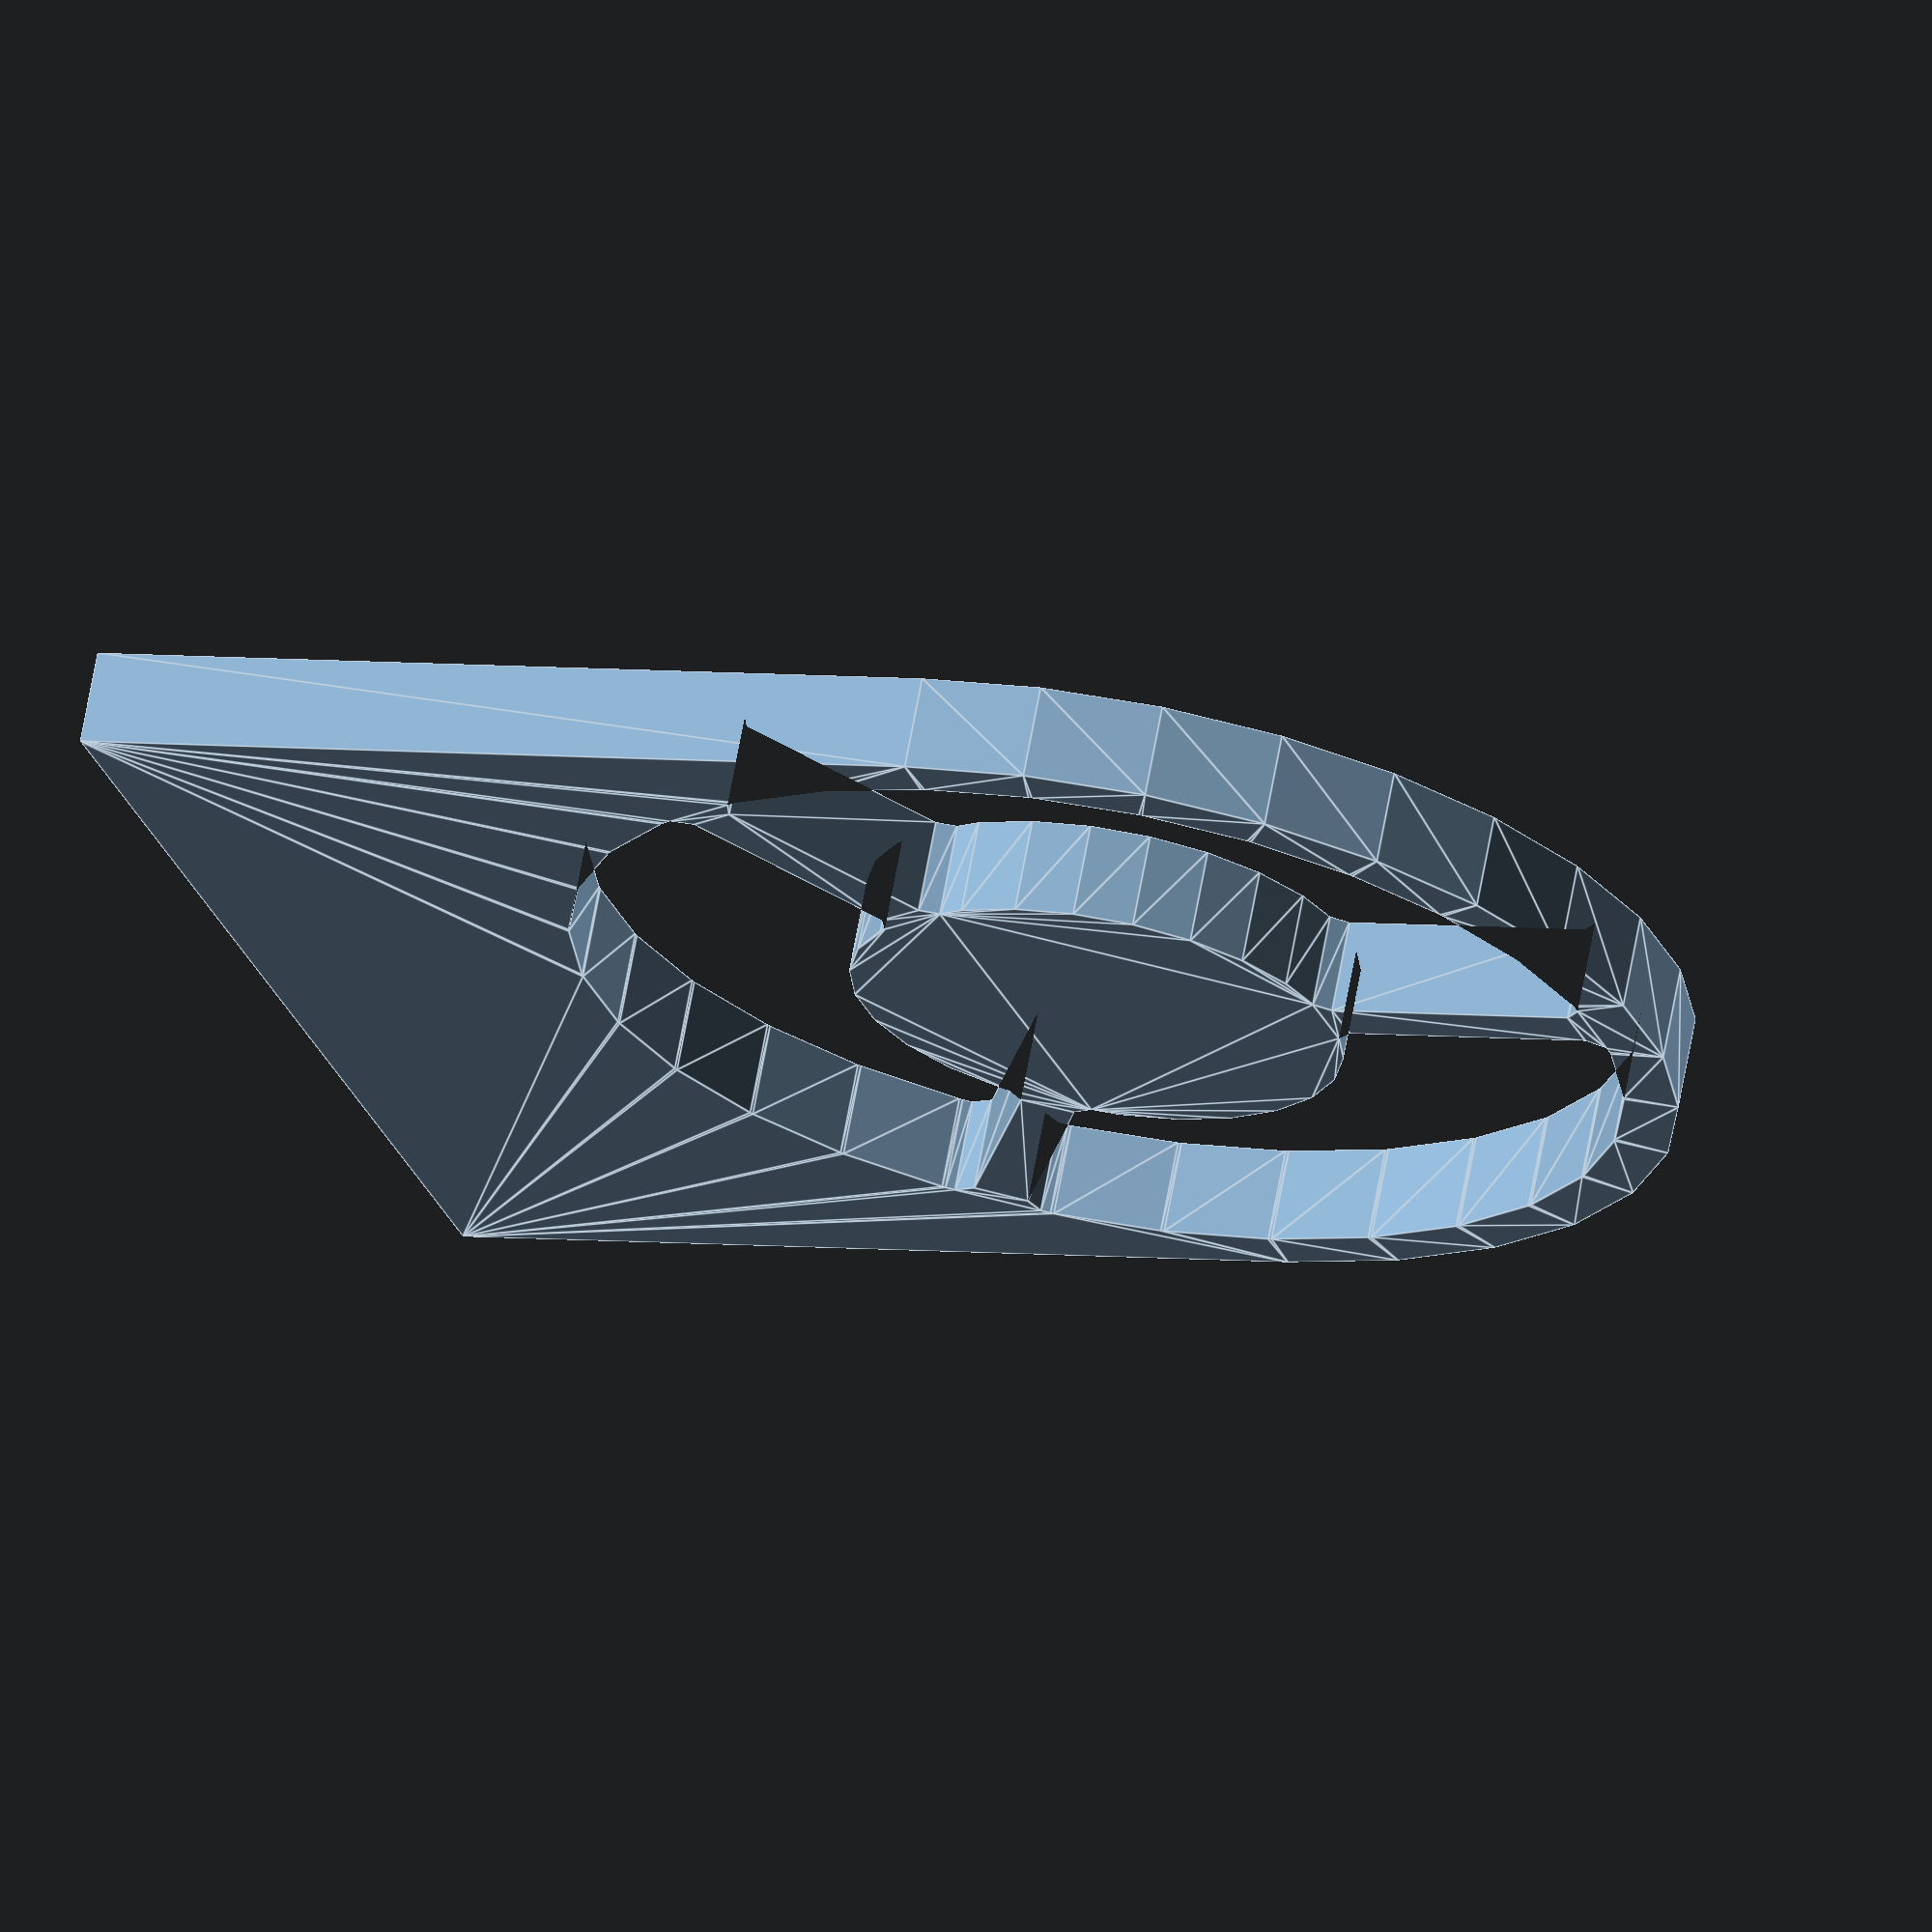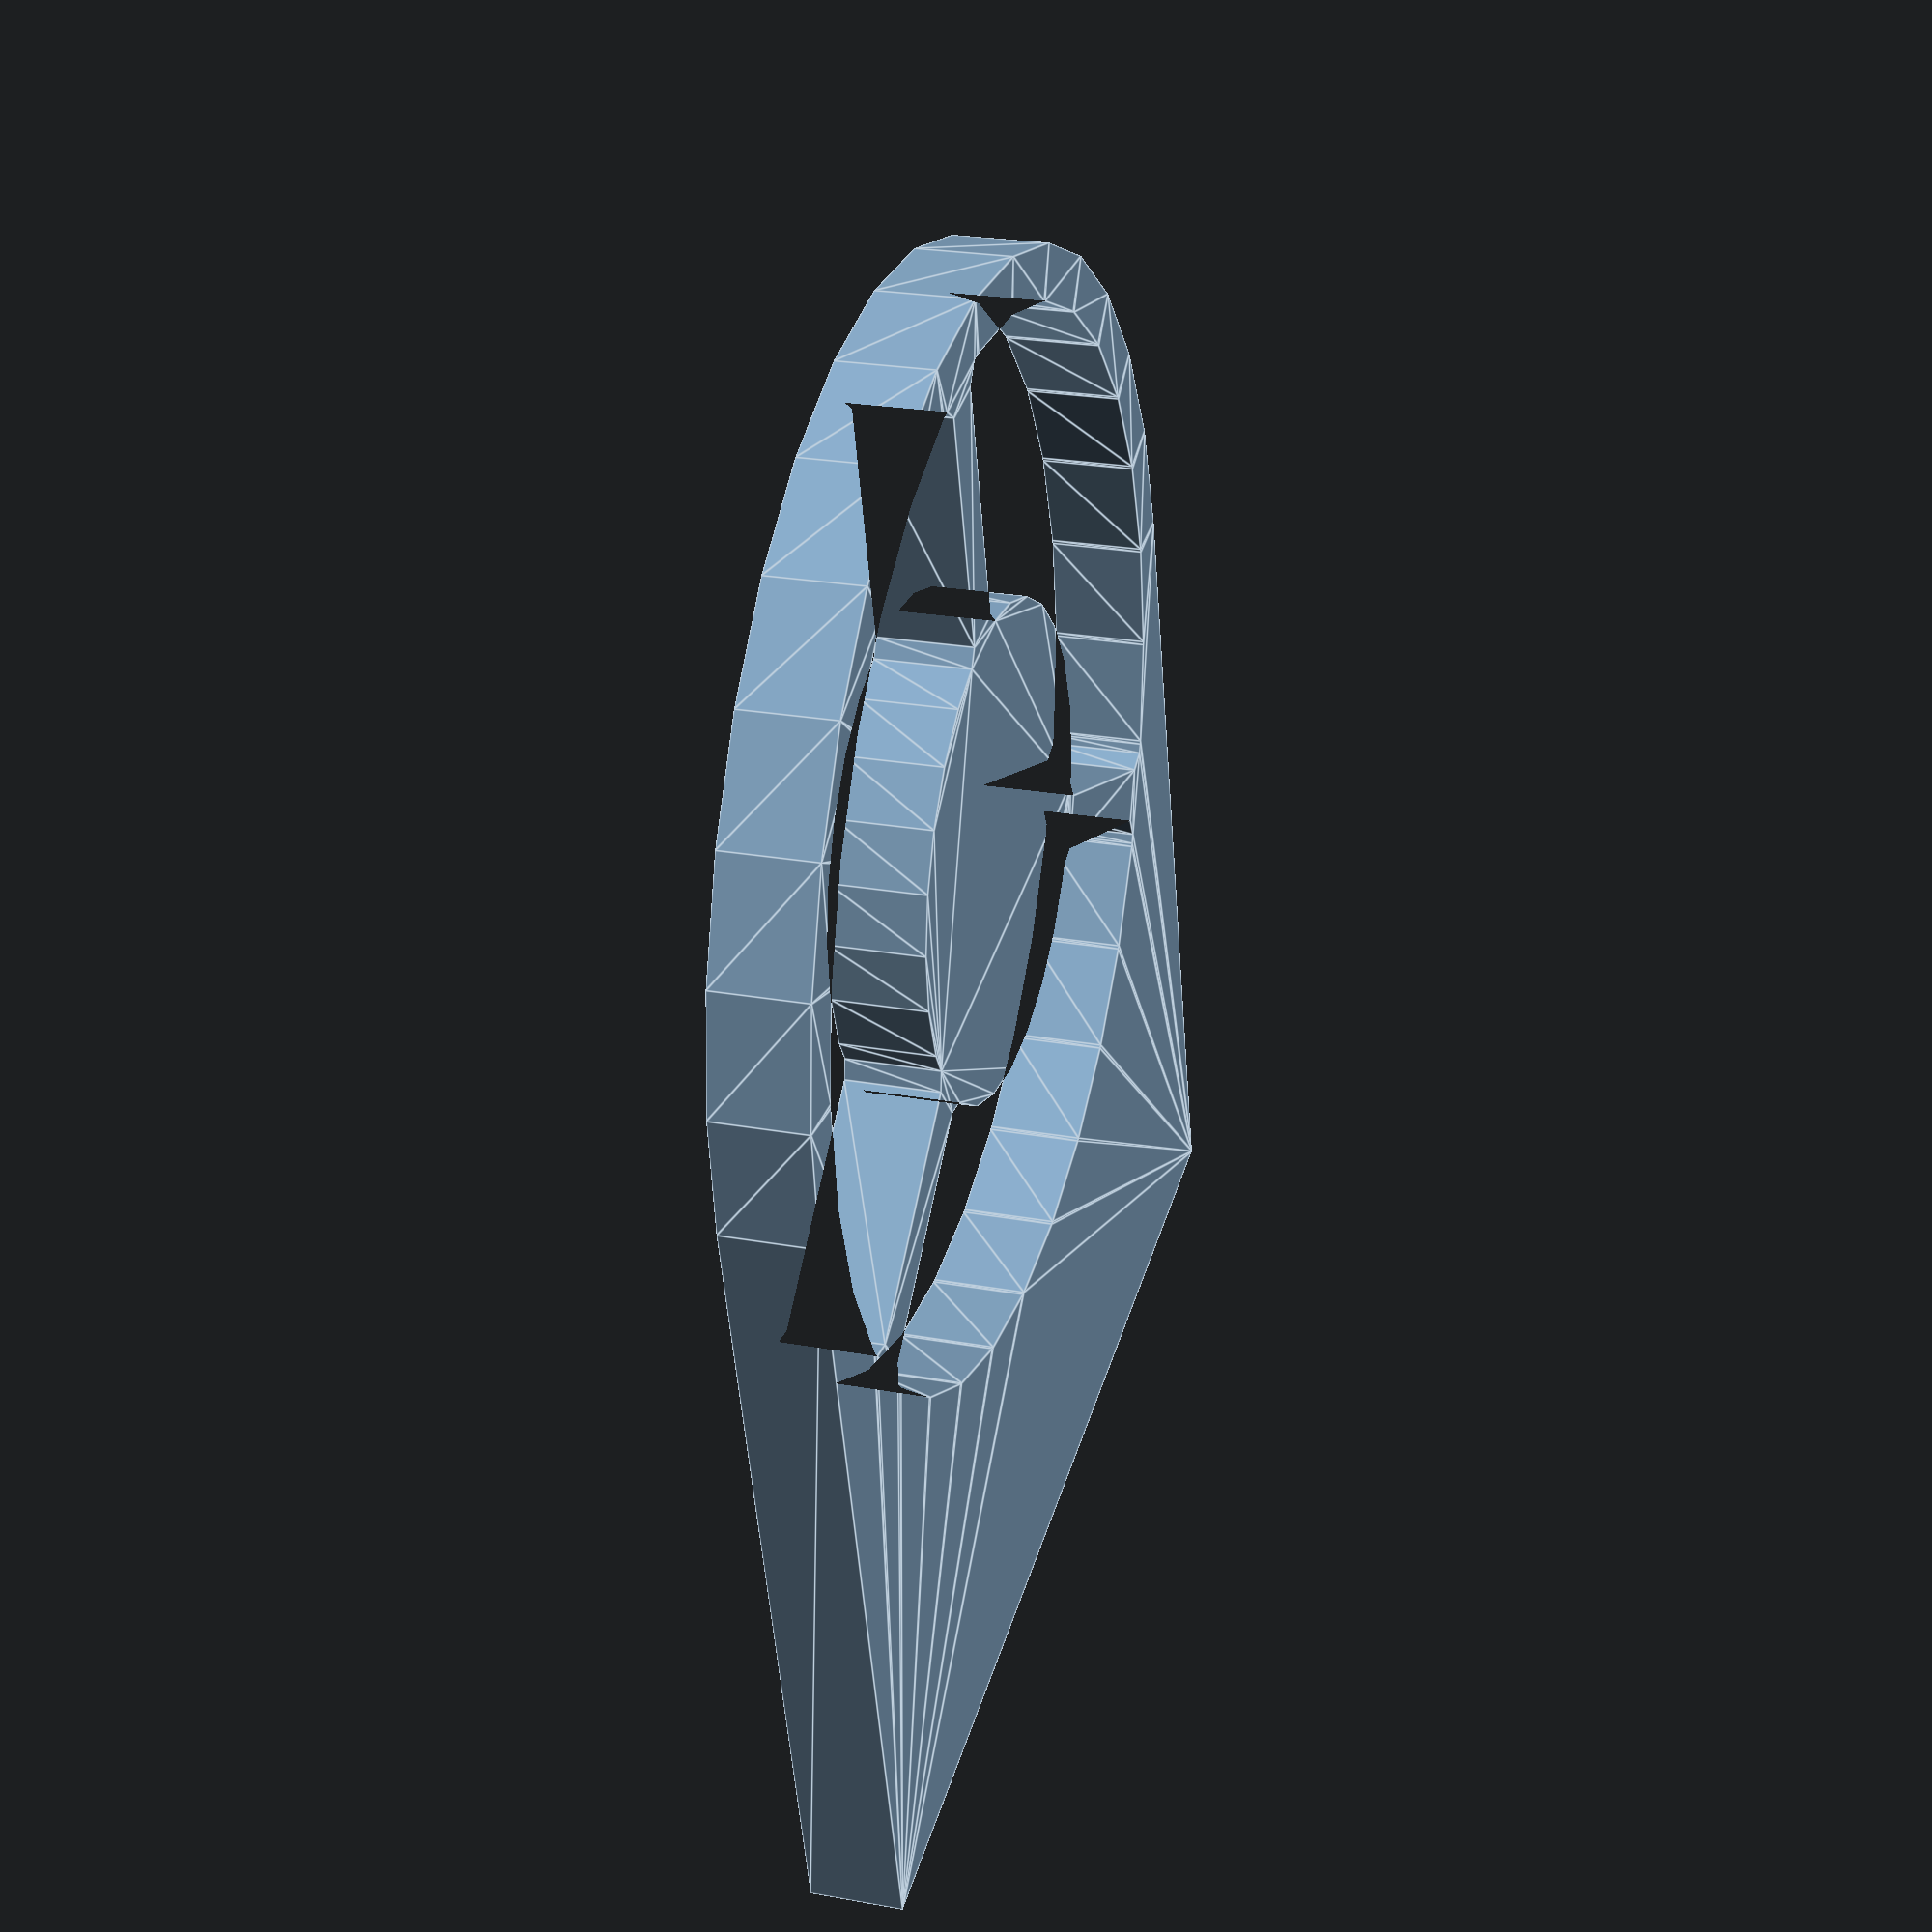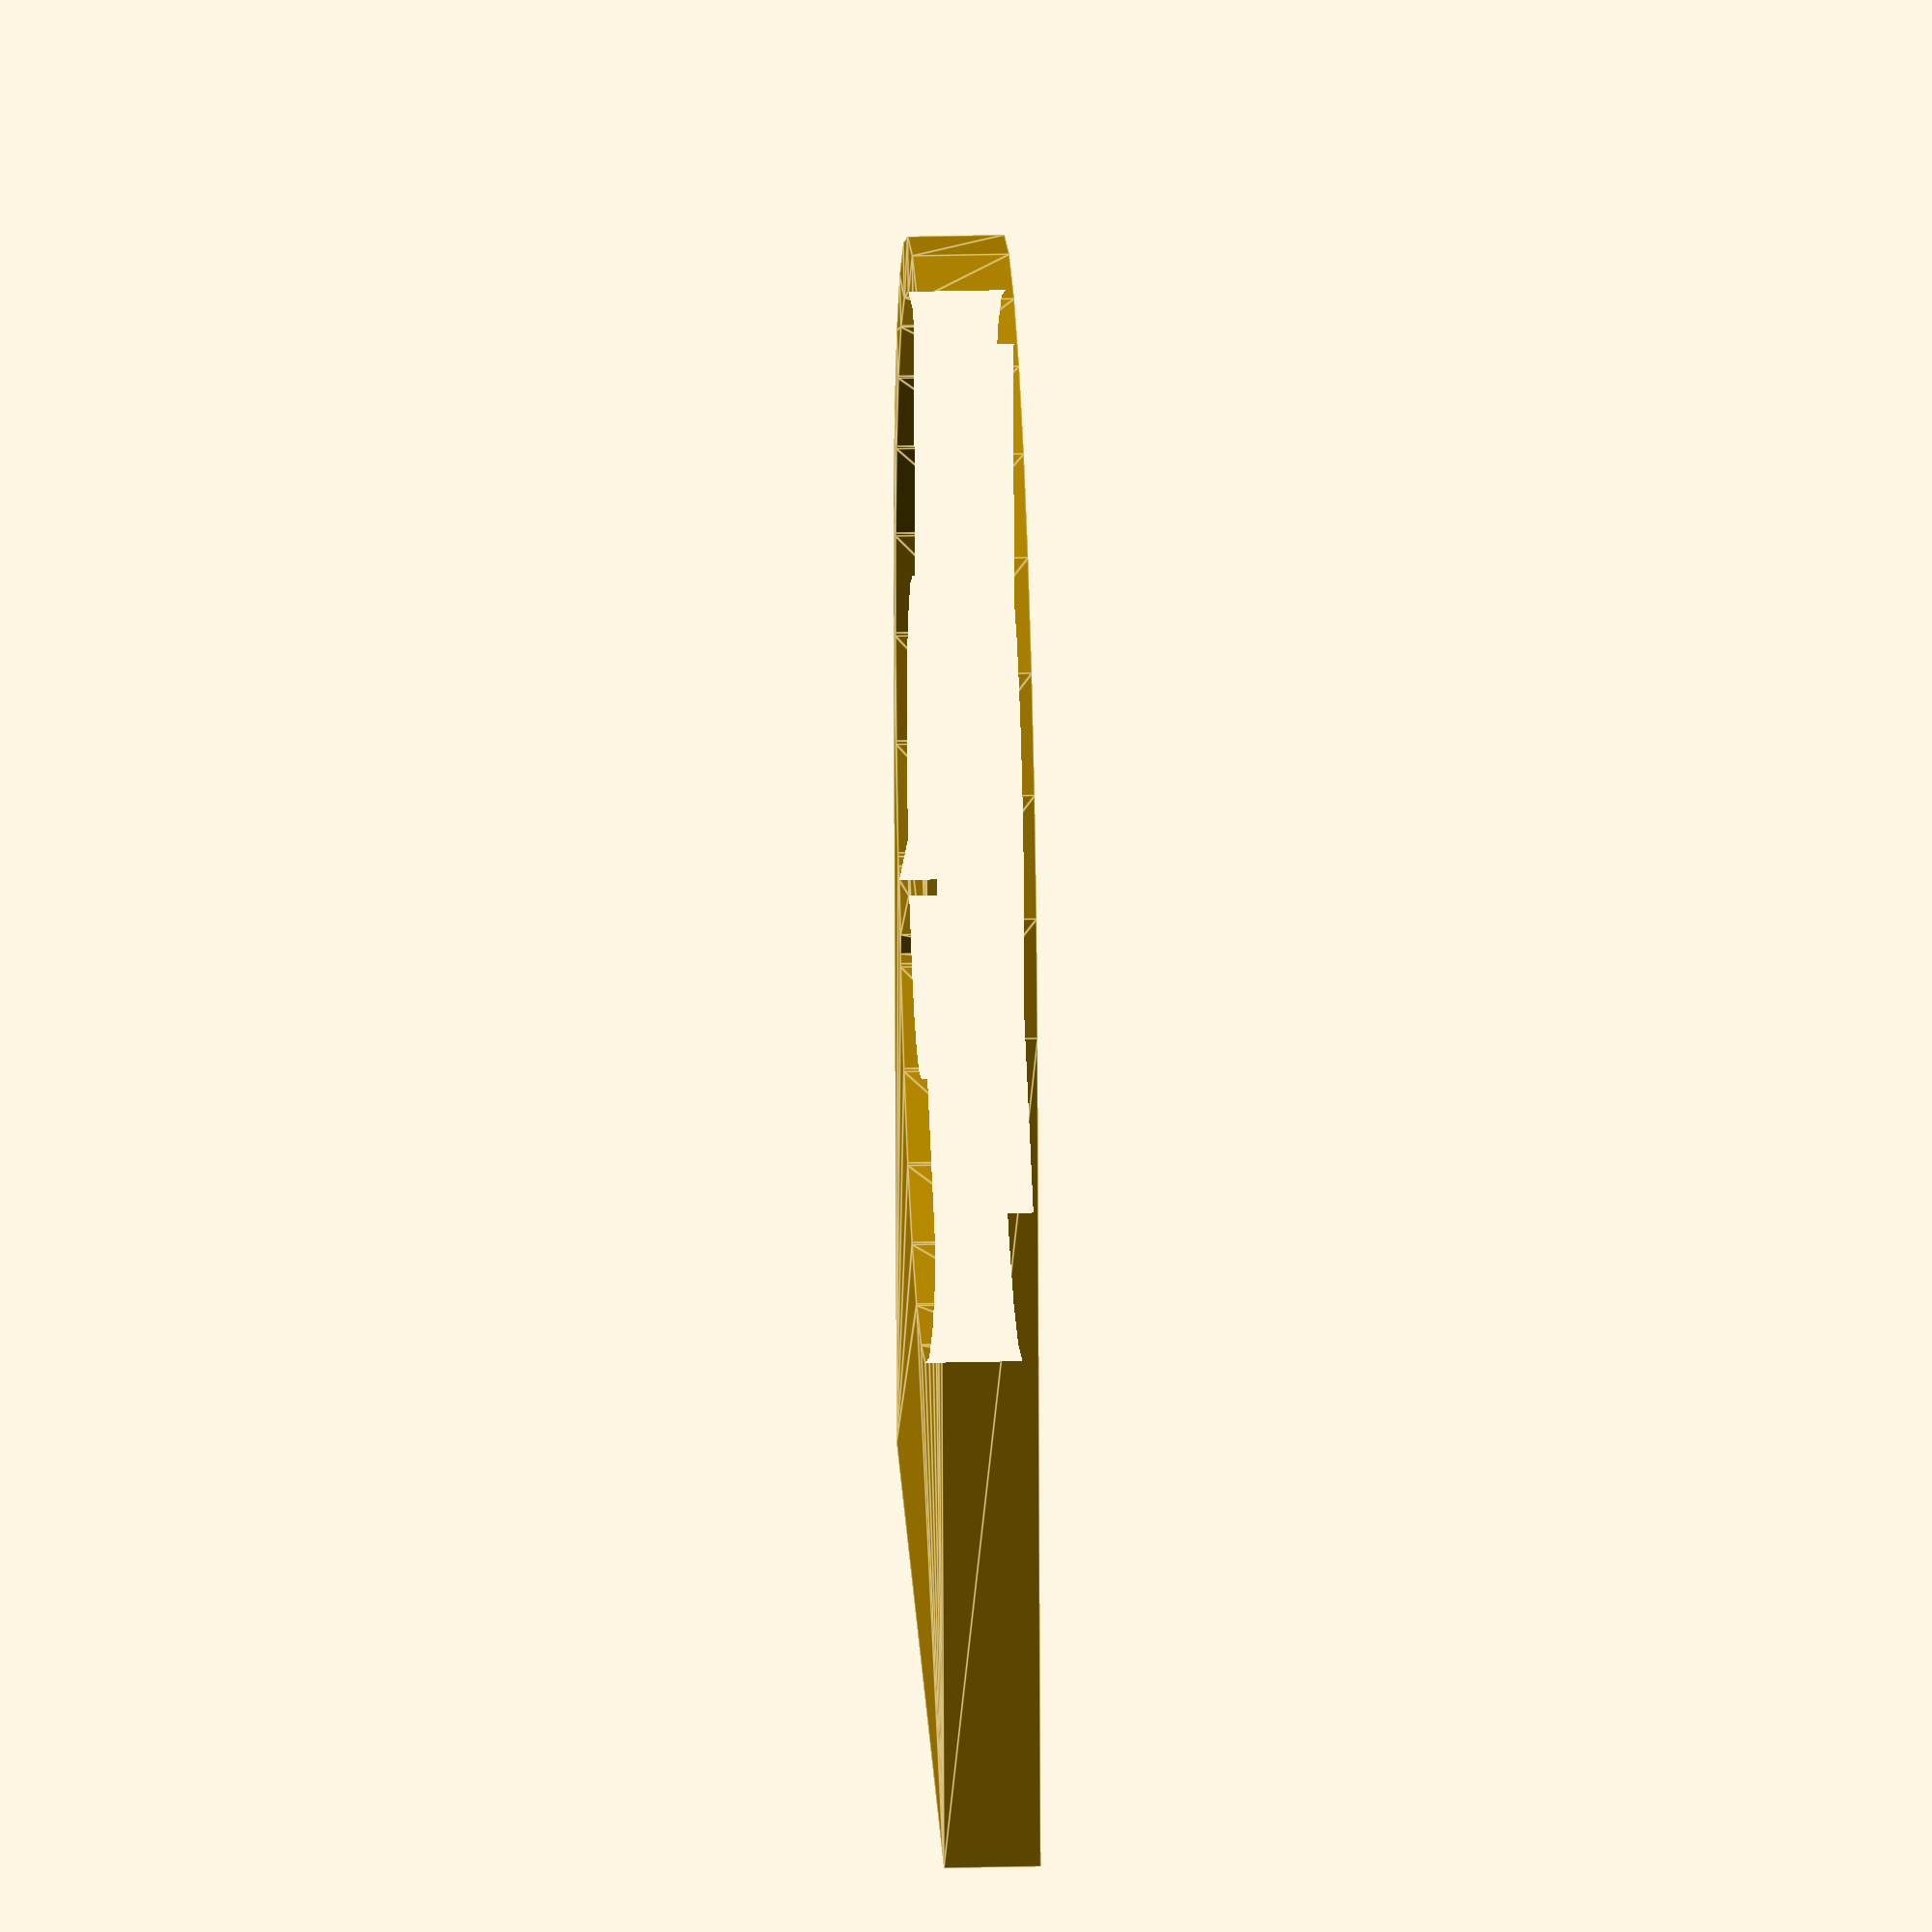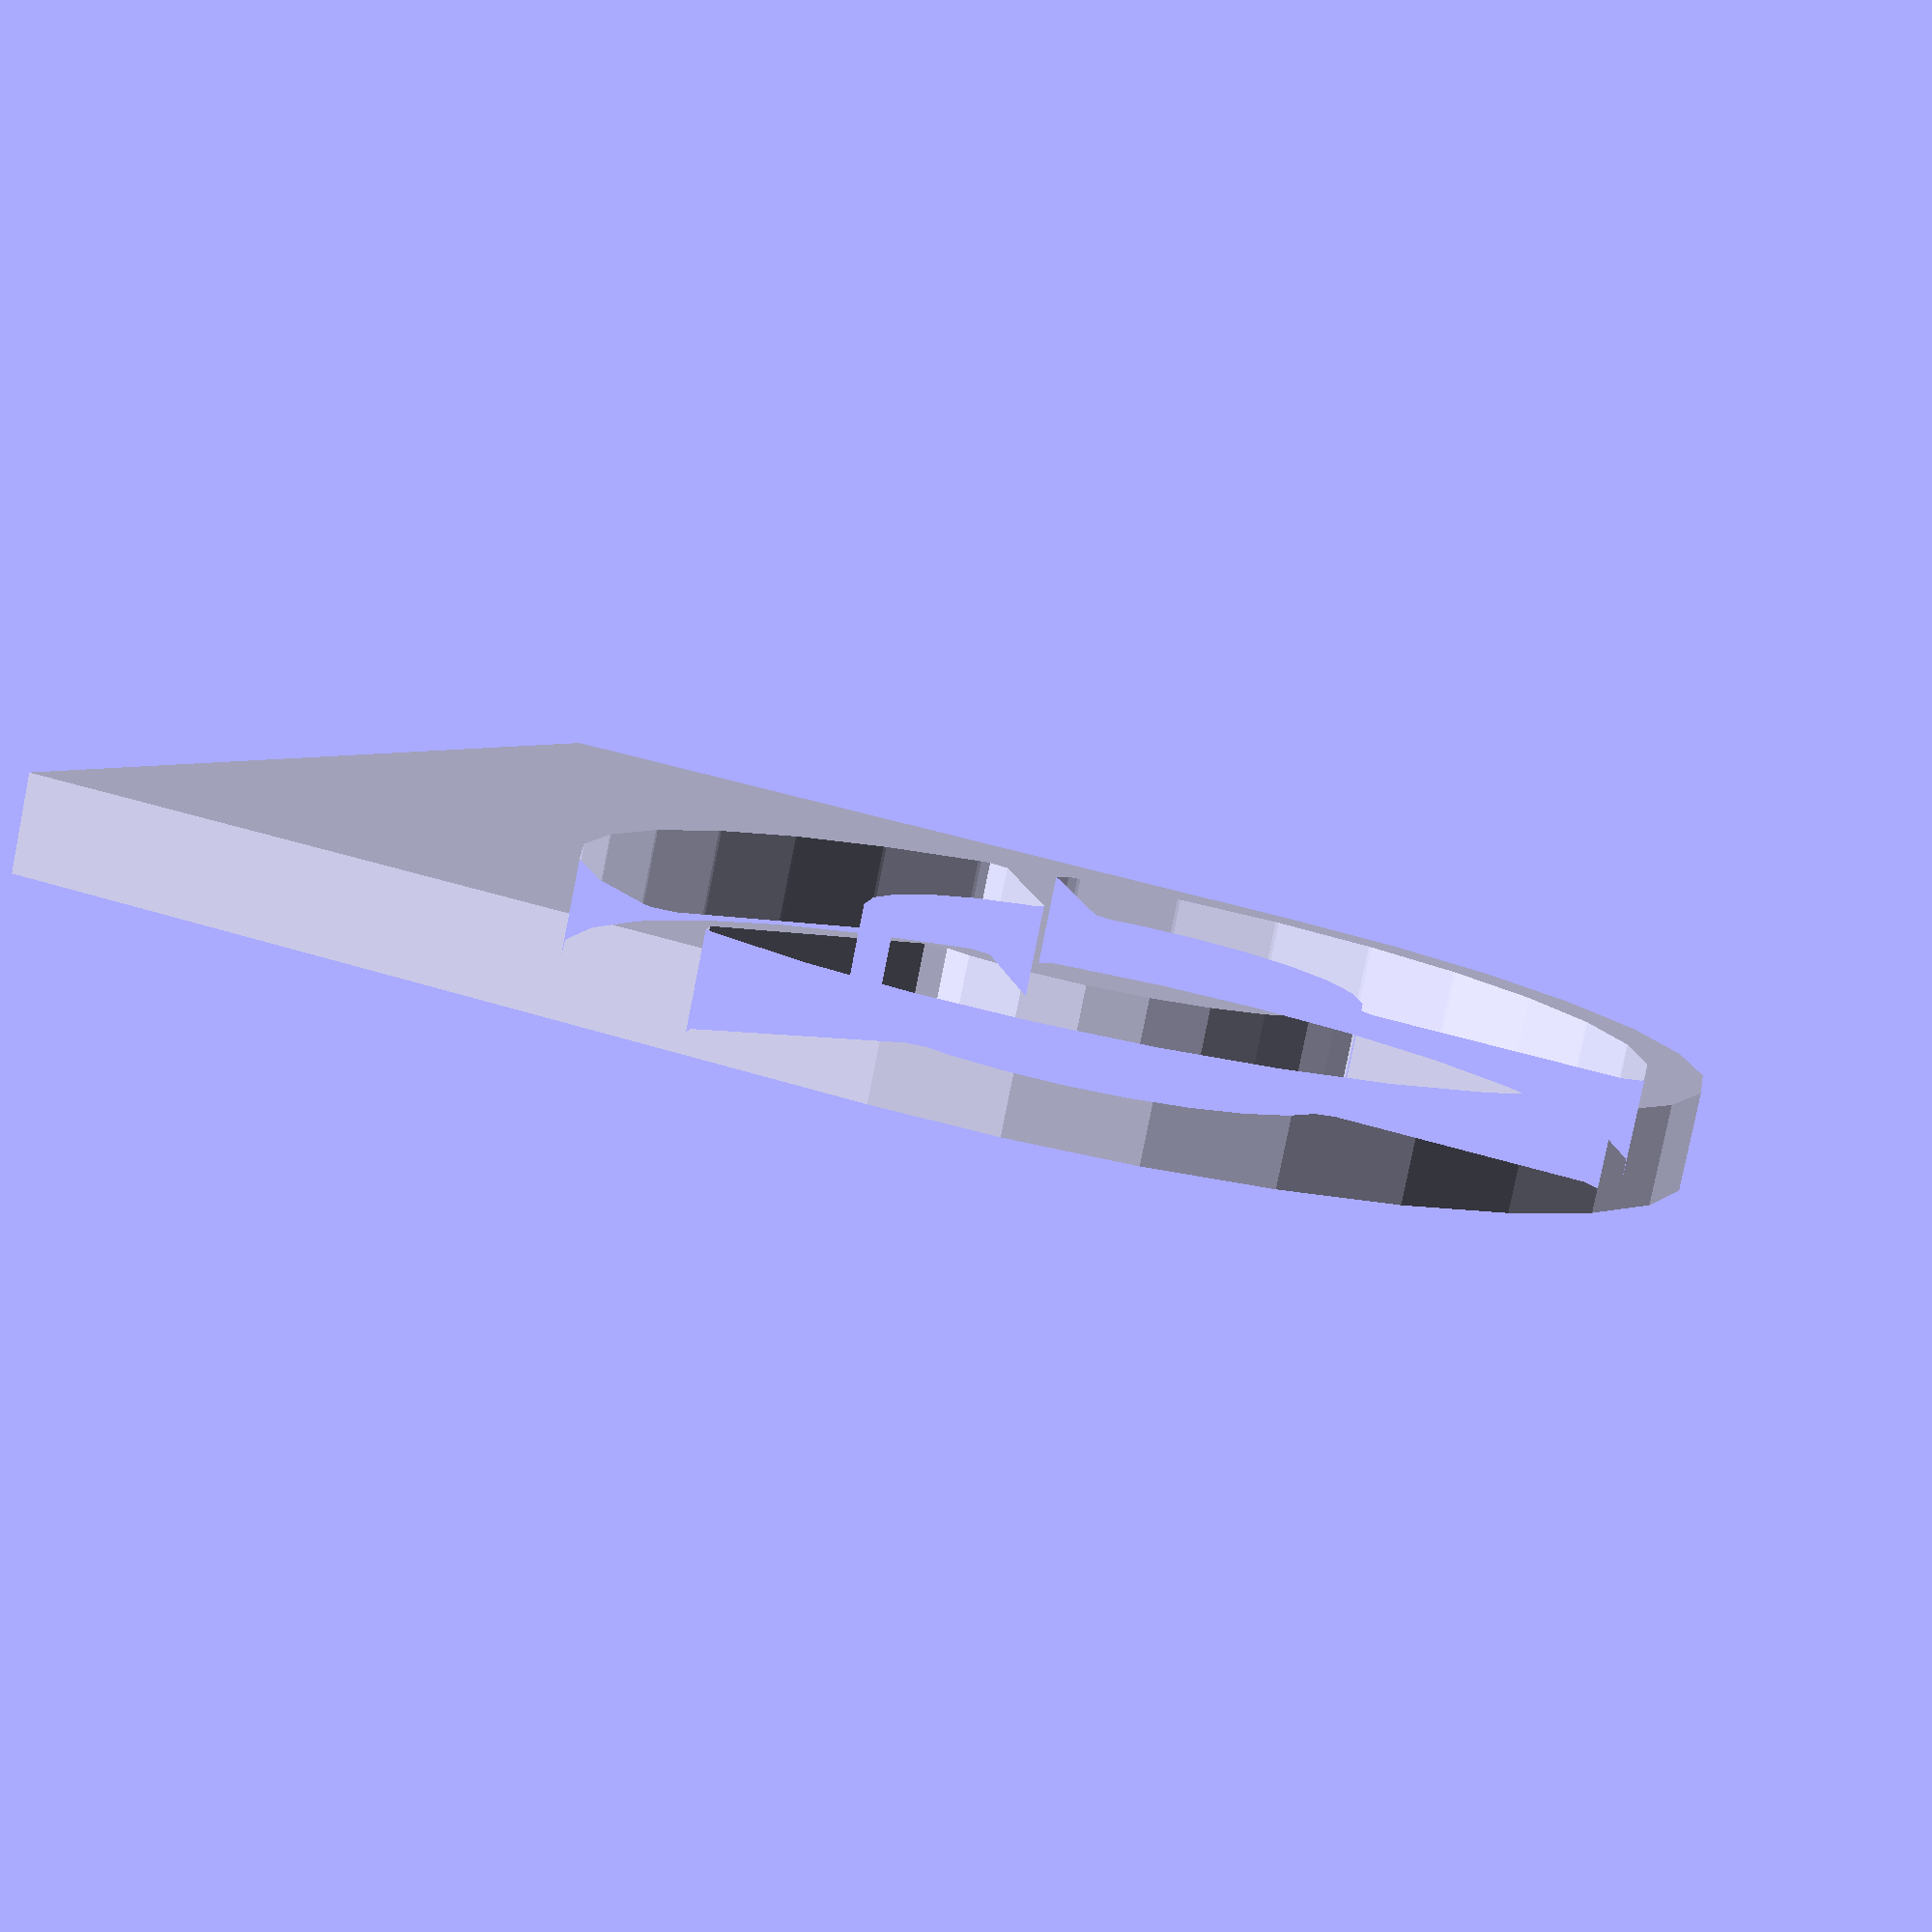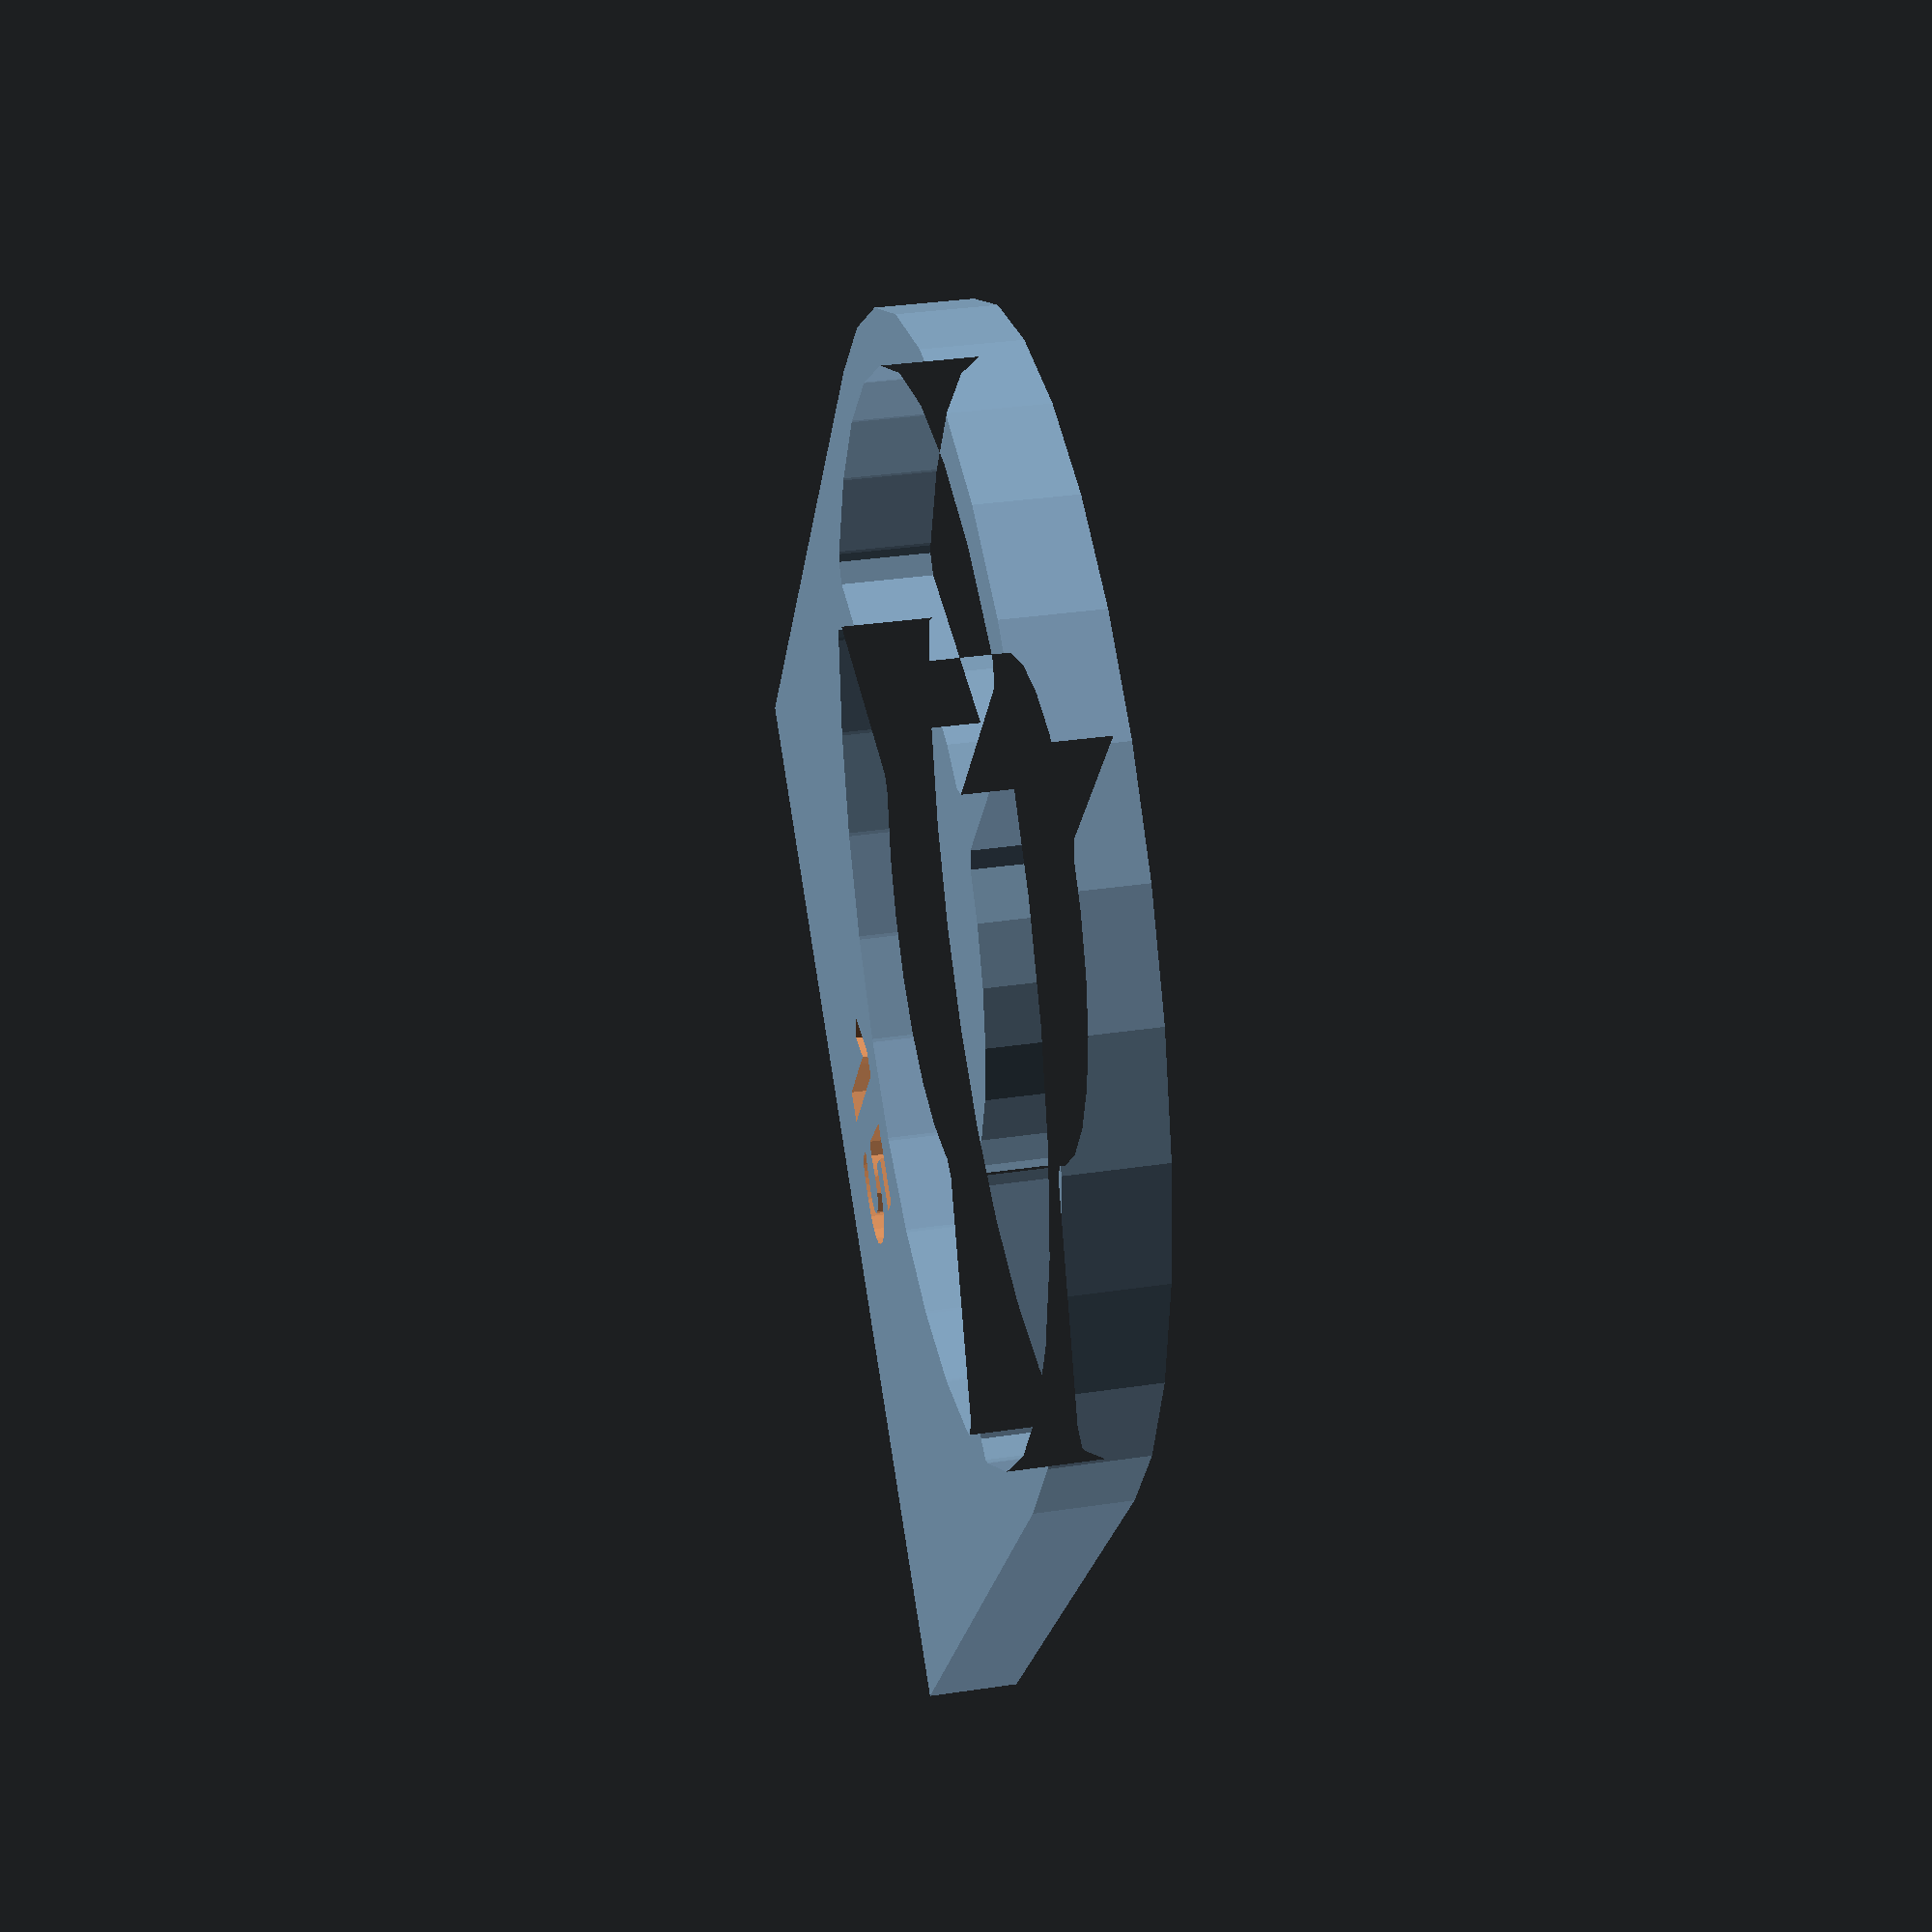
<openscad>

// filter parameters
diameter = 35.3; // the size of  the filter (mm)
thickness = 2.9; // the thickness of the filter (mm)
aperture = 32;   // the size of the aperture (mm)
spoke_count = 3; // the number of spokes to support the stop

// set creation
start=15; end=15; // to do a single stop
//start=6;     // mm for smallest stop
//end=22;      // mm fo largest stop (ish...based on steps)
steps=.8;    // how much to increment stop size by
spacing = 5; // mm between filters  when laid out in grid

// Main. Comment out to use the tests below.
//grid(start, steps, end, ys=5*diameter/4);

// advanced features
//$fn=360;
smoothing = 0.5; // the radius of intersections of spokes
fudge = .01; // used to extend the difference volumes beyond the boundary to improve preview
text_size = 5;
text_depth = .8;

// Using animation verify that with changing _smoothing the body doesn't change.
// Uncomment one by one and run animation.

// basic body shape tests
//body(diameter + (diameter - aperture) * $t, aperture + (diameter - aperture) * $t); // changing diameter and aperture

//stop(diameter, aperture, thickness, end - $t*(end-start), smoothing=min((aperture-end)/4, ((diameter-aperture)/2 * (1-$t))));

//test smoothing works (start and end for extremes)
//stop(diameter, aperture, thickness, start, smoothing=min((aperture-end)/4, ((diameter-aperture)/2 * $t)));
//stop(diameter, aperture, thickness, end, smoothing=min((aperture-end)/4, ((diameter-aperture)/2 * $t)));

//Test grid spacing.
grid(start, steps, end, ys=5*diameter/4, spacing=diameter/2*$t);


module grid(start, steps, end, xs=diameter, ys=diameter, spacing=spacing,
maxwidth=200, square=true) {
  c = floor(1 + (end - start)/steps);
  width = square ? ceil(sqrt(c)) : floor((maxwidth*1.0)/(xs+spacing));
  translate([(xs+spacing)/2, (ys+spacing)/2])
  for(i=[0:1:c-1]) {
    x = i % width;
    y = floor(i / width);
    translate([x * (xs + spacing), y * (ys + spacing), 0])
      stop(diameter, aperture, thickness, start + i * steps);
  }
}

//spokes creates the "spokes" from the center of the stop to the diameter 
//(typically inside diameter of stop)).
module spokes(diameter, n, spoke_width) {
  r = diameter/2;
  for(deg = [0:360/n:360]) { //math is easier to just do both 0 and 360
    rotate(deg) {
      translate([0, r/2]){
        square([spoke_width, r], center=true);
      }
    }
  }
}

module body(od, id) {
  y = od*3/4;
  rod = od/2;
  difference(){
    union() {
      circle(r=rod);        // the "filter" body
      translate([-rod, -y]) // the handle
        square([od, y]);
    }
    circle(r=id/2);         // the aperture
  }
}

//stop creates an individual centered stop
module stop(od, id, h, size, smoothing=smoothing) {
  difference() {
    linear_extrude(h) {
      offset(r=-smoothing) { 
            offset(delta=smoothing)
            	body(od, id);
            circle(size/2 + smoothing); // the actual stop
            spokes(id, spoke_count, (od-id)/2+2*smoothing);
      }
    }
    translate([0,-od/2,h-text_depth+fudge])
      linear_extrude(text_depth) 
        text(str(size), size=text_size, 
          font=":style=Bold", halign="center", valign="top");
  }
}


</openscad>
<views>
elev=112.7 azim=109.2 roll=349.7 proj=o view=edges
elev=335.9 azim=15.0 roll=106.8 proj=p view=edges
elev=333.7 azim=5.2 roll=267.7 proj=o view=edges
elev=81.5 azim=248.4 roll=168.7 proj=p view=solid
elev=325.2 azim=36.2 roll=78.8 proj=p view=wireframe
</views>
